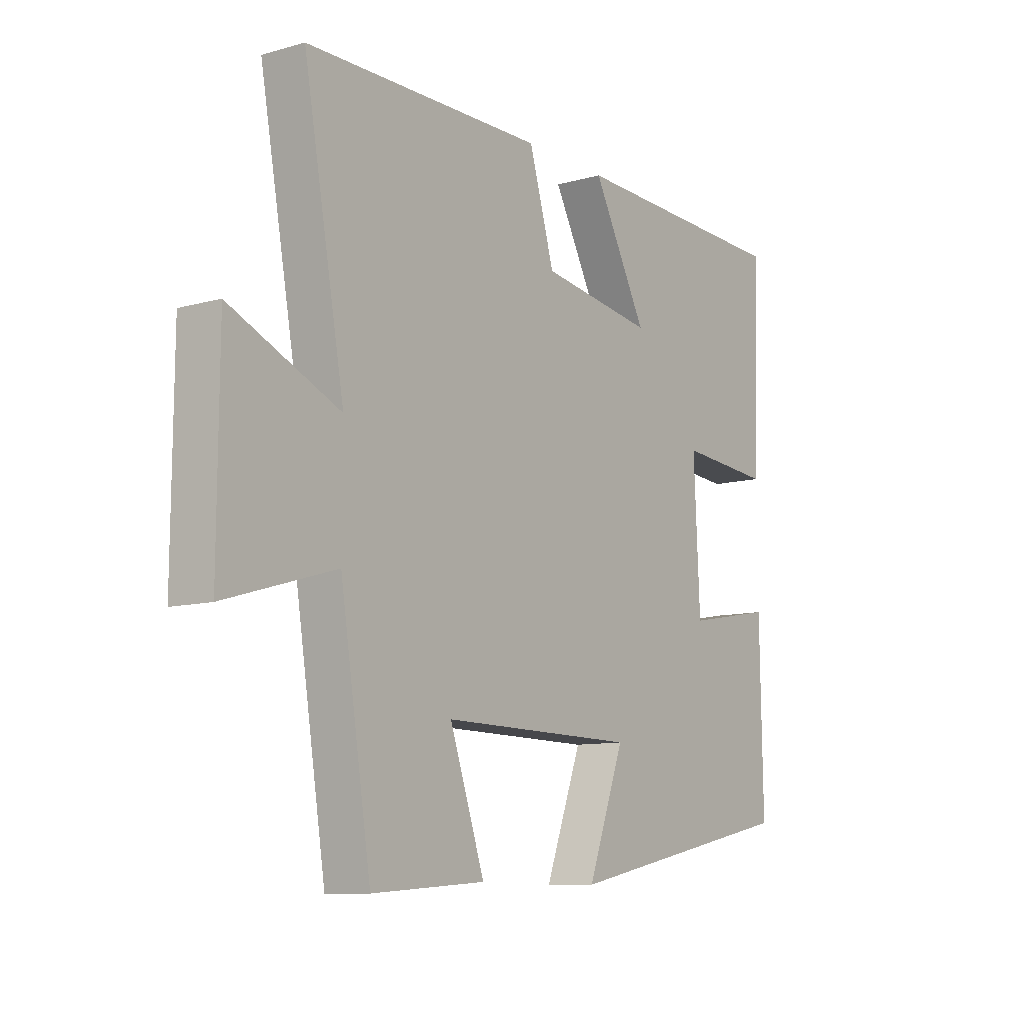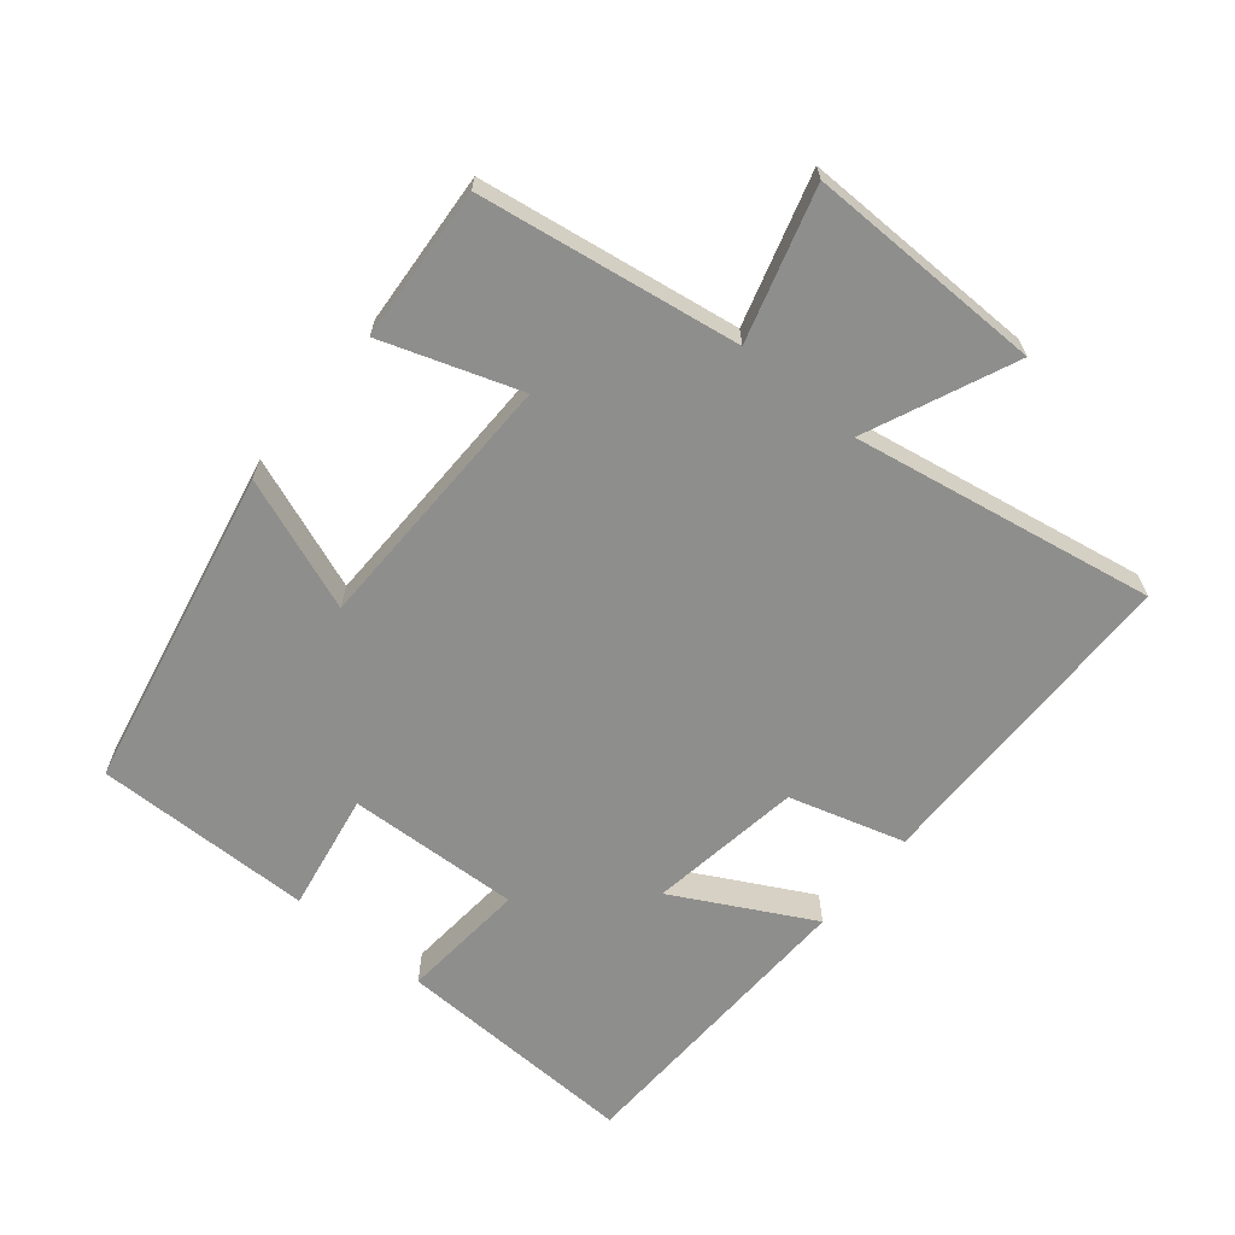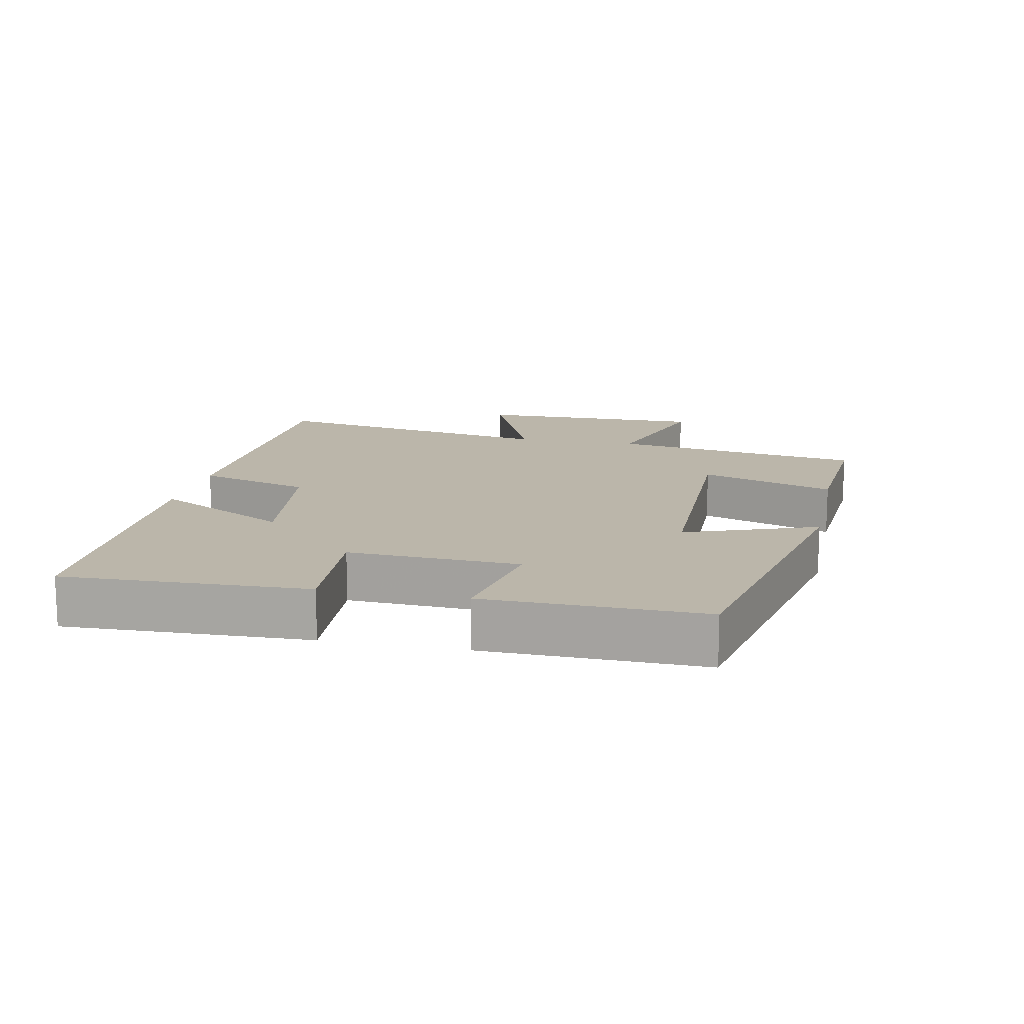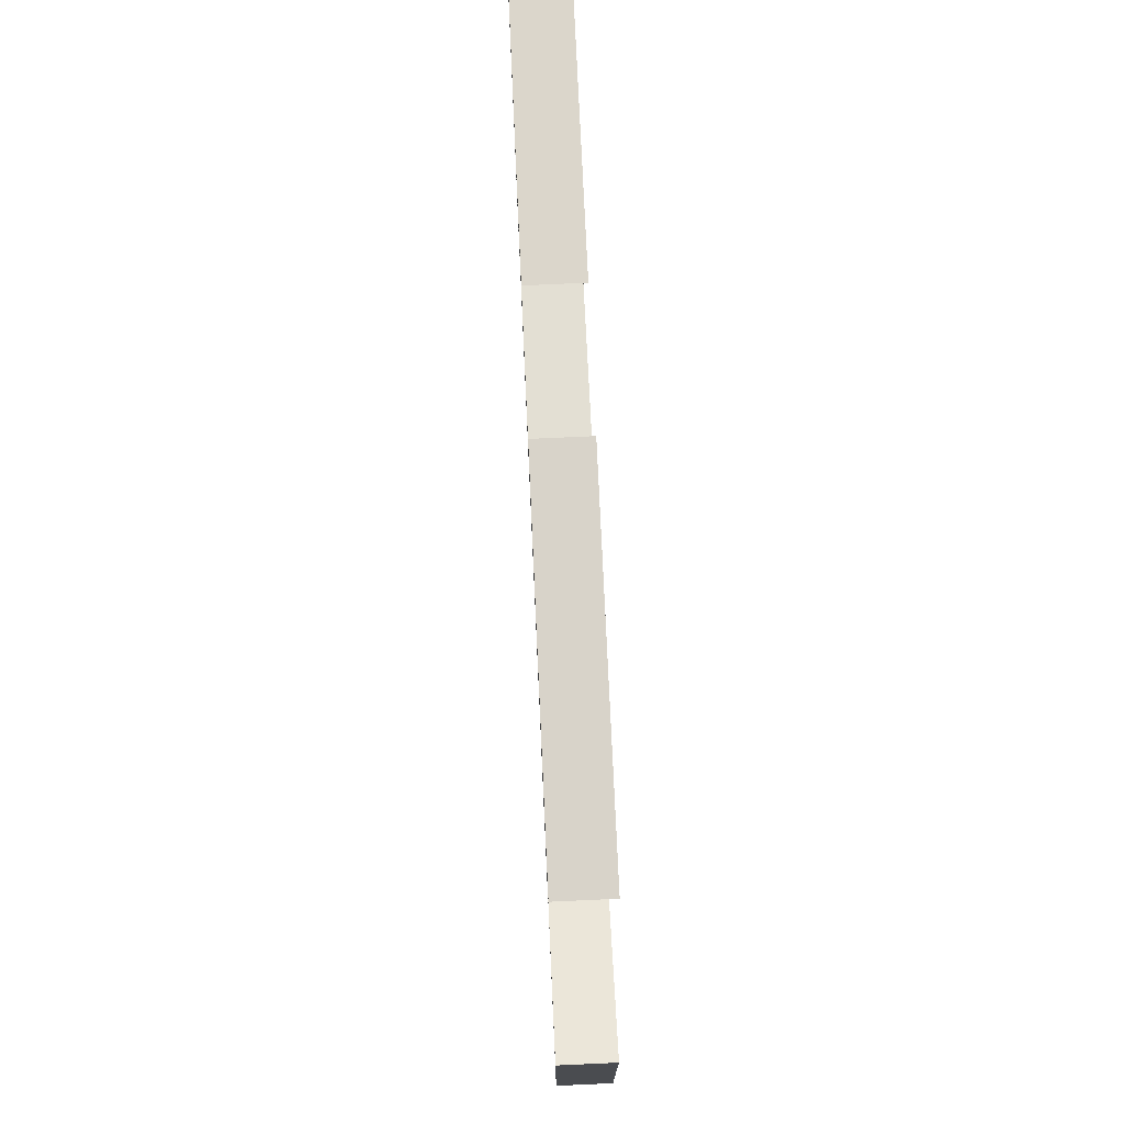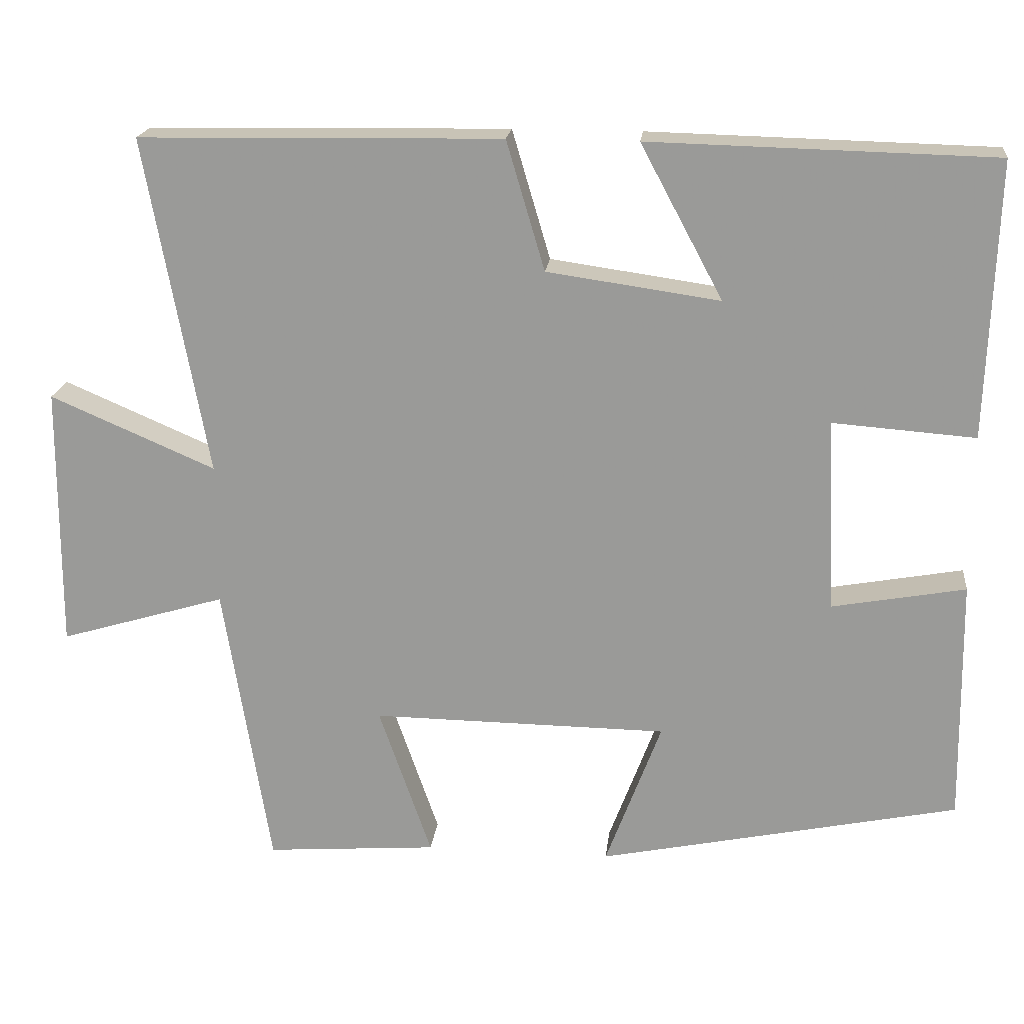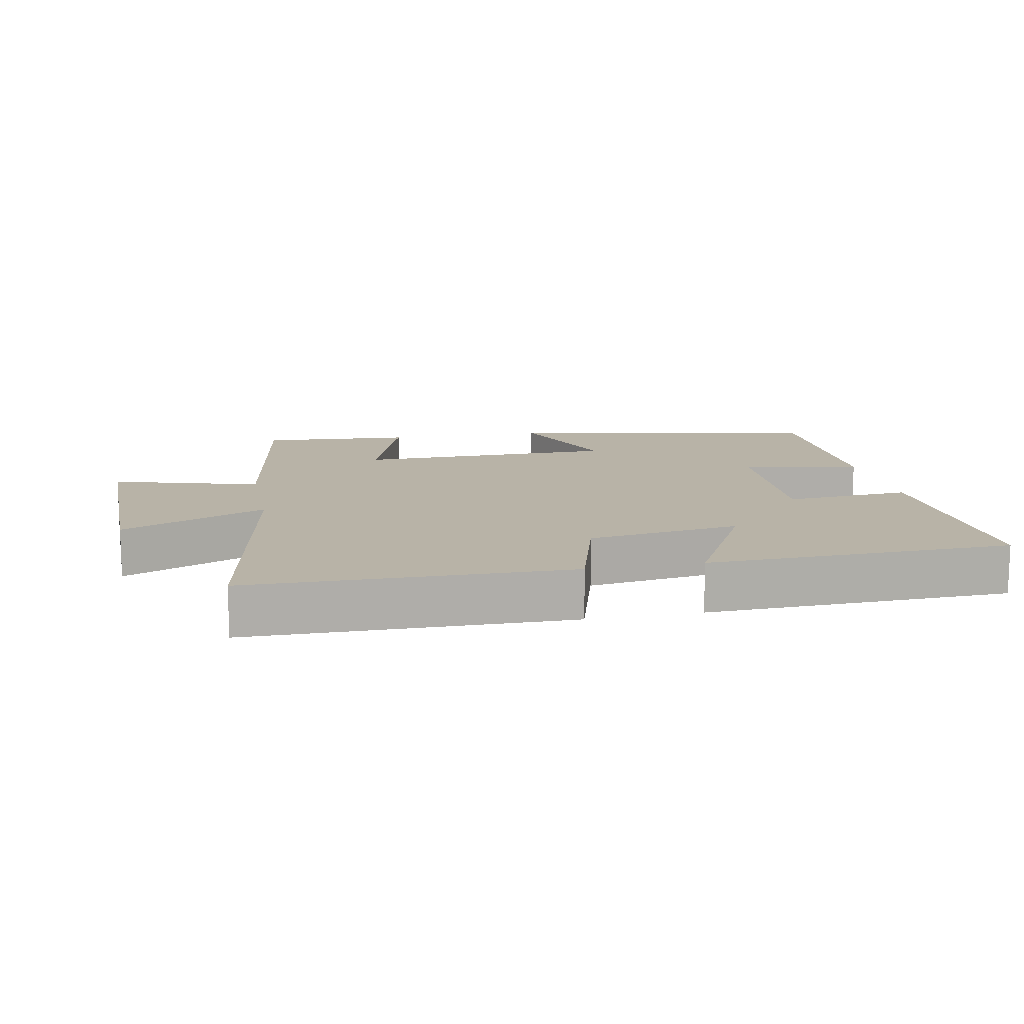
<metadata>
{"format":"obj","ext":"obj","renderer":"f3d","projection":"perspective","resolution":1024,"background":"white","views":[{"elev":-10.2,"azim":-54.5,"up":"+Z"},{"elev":-64.8,"azim":-129.8,"up":"+Y"},{"elev":13.9,"azim":101.8,"up":"+Y"},{"elev":75.0,"azim":-92.6,"up":"+Z"},{"elev":19.7,"azim":6.3,"up":"+Z"},{"elev":12.8,"azim":-11.5,"up":"+Y"}]}
</metadata>
<code>
v -0.581 0.07 0.492
v -0.107 0.07 0.5
v -0.057 0.07 0.331
v 0.169 0.07 0.299
v 0.061 0.07 0.5
v 0.512 0.07 0.489
v 0.5 0.07 0.128
v 0.313 0.07 0.142
v 0.325 0.07 -0.112
v 0.5 0.07 -0.08
v 0.505 0.07 -0.401
v 0.032 0.07 -0.5
v 0.105 0.07 -0.305
v -0.283 0.07 -0.301
v -0.214 0.07 -0.5
v -0.439 0.07 -0.517
v -0.5 0.07 -0.138
v -0.718 0.07 -0.203
v -0.716 0.07 0.143
v -0.5 0.07 0.05
v -0.581 0 0.492
v -0.107 0 0.5
v -0.057 0 0.331
v 0.169 0 0.299
v 0.061 0 0.5
v 0.512 0 0.489
v 0.5 0 0.128
v 0.313 0 0.142
v 0.325 0 -0.112
v 0.5 0 -0.08
v 0.505 0 -0.401
v 0.032 0 -0.5
v 0.105 0 -0.305
v -0.283 0 -0.301
v -0.214 0 -0.5
v -0.439 0 -0.517
v -0.5 0 -0.138
v -0.718 0 -0.203
v -0.716 0 0.143
v -0.5 0 0.05
f 17 18 19 20
f 16 17 20
f 15 16 20
f 14 15 20
f 1 2 3
f 20 1 3
f 14 20 3
f 13 14 3
f 11 12 13
f 10 11 13
f 9 10 13
f 13 3 4
f 9 13 4
f 8 9 4
f 6 7 8
f 5 6 8
f 4 5 8
f 40 39 38 37
f 40 37 36
f 40 36 35
f 40 35 34
f 23 22 21
f 23 21 40
f 23 40 34
f 23 34 33
f 33 32 31
f 33 31 30
f 33 30 29
f 24 23 33
f 24 33 29
f 24 29 28
f 28 27 26
f 28 26 25
f 28 25 24
f 1 21 22 2
f 2 22 23 3
f 3 23 24 4
f 4 24 25 5
f 5 25 26 6
f 6 26 27 7
f 7 27 28 8
f 8 28 29 9
f 9 29 30 10
f 10 30 31 11
f 11 31 32 12
f 12 32 33 13
f 13 33 34 14
f 14 34 35 15
f 15 35 36 16
f 16 36 37 17
f 17 37 38 18
f 18 38 39 19
f 19 39 40 20
f 20 40 21 1

</code>
